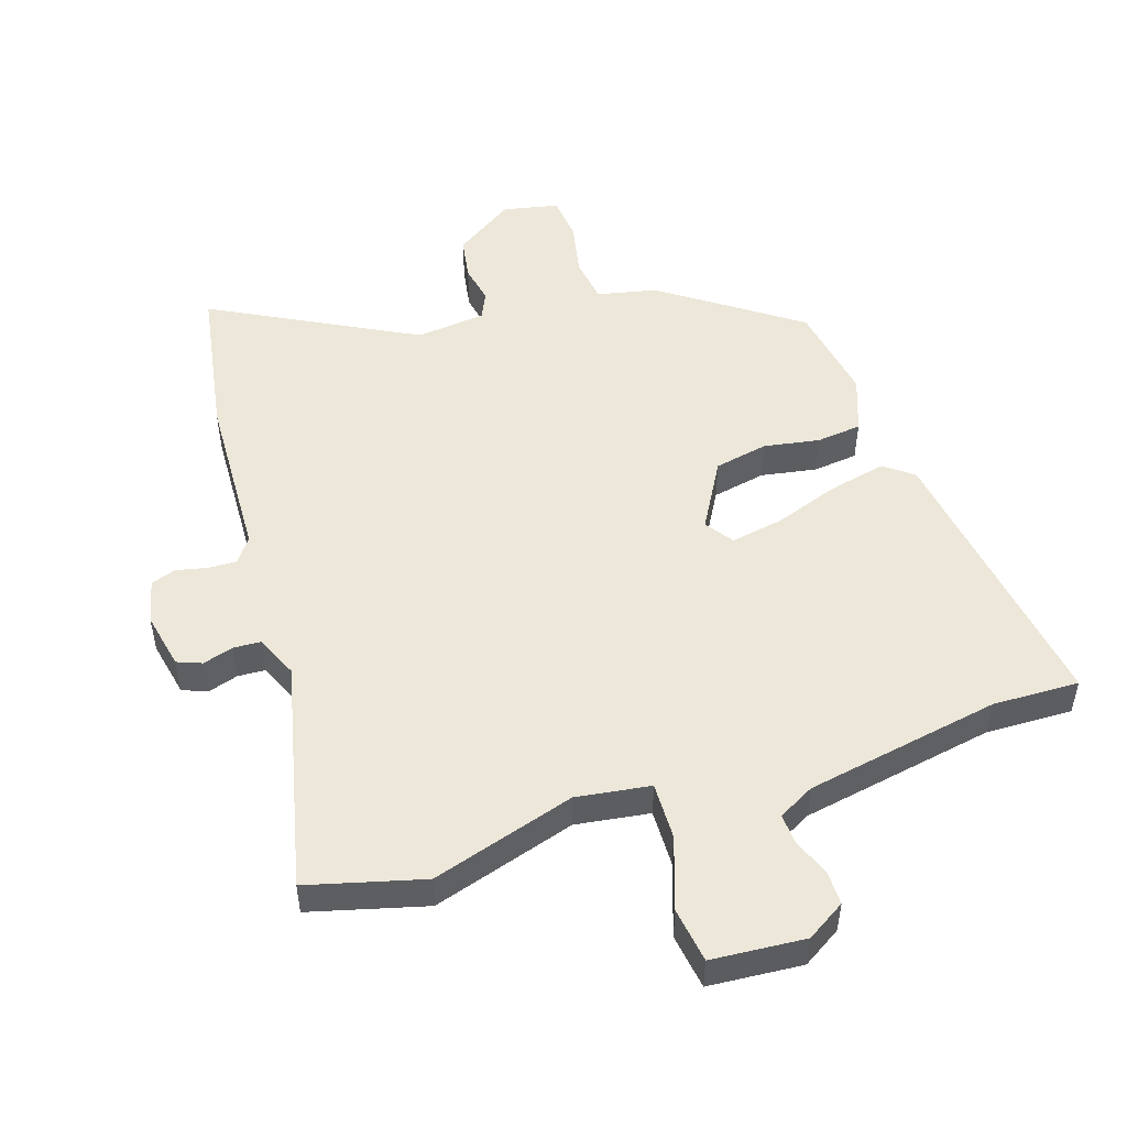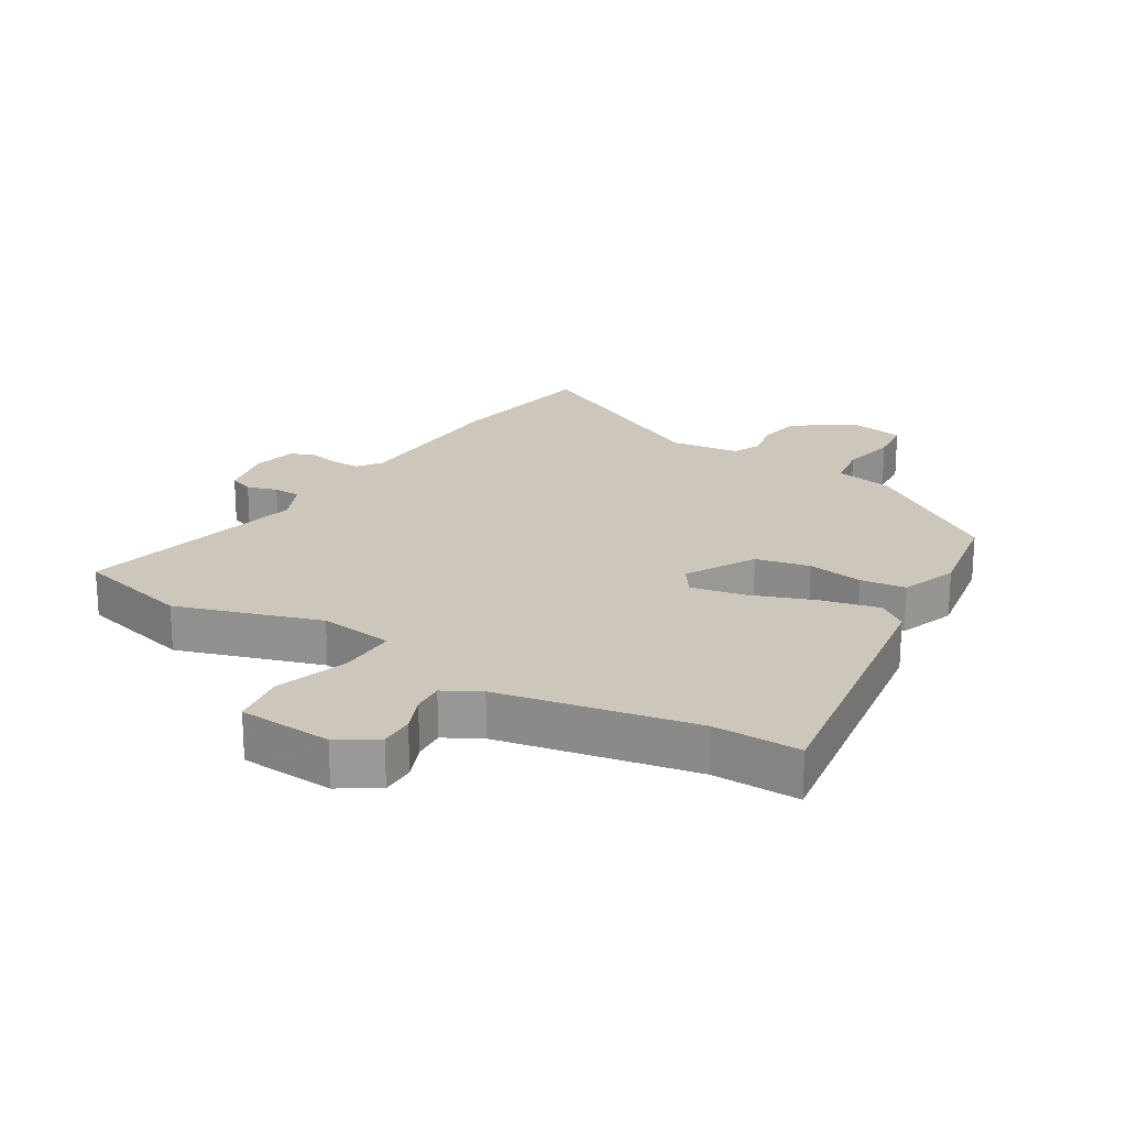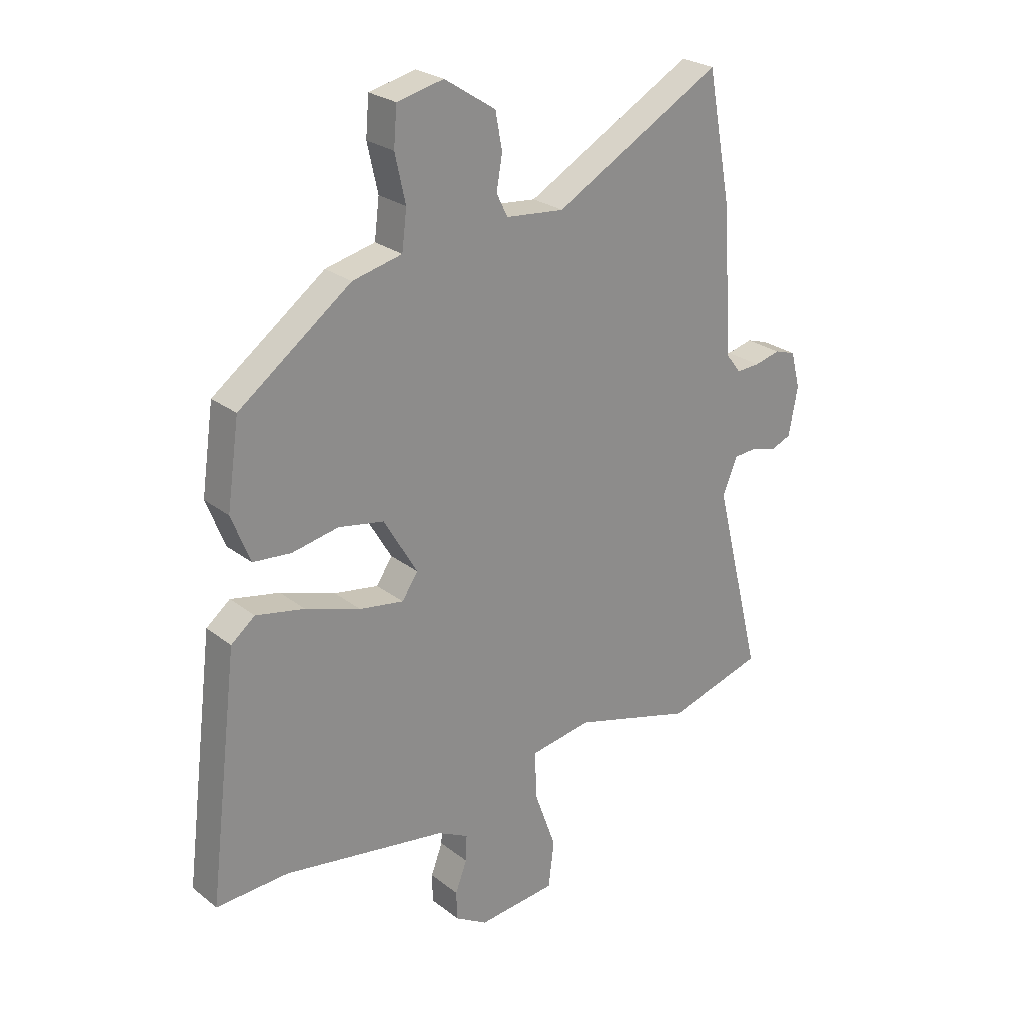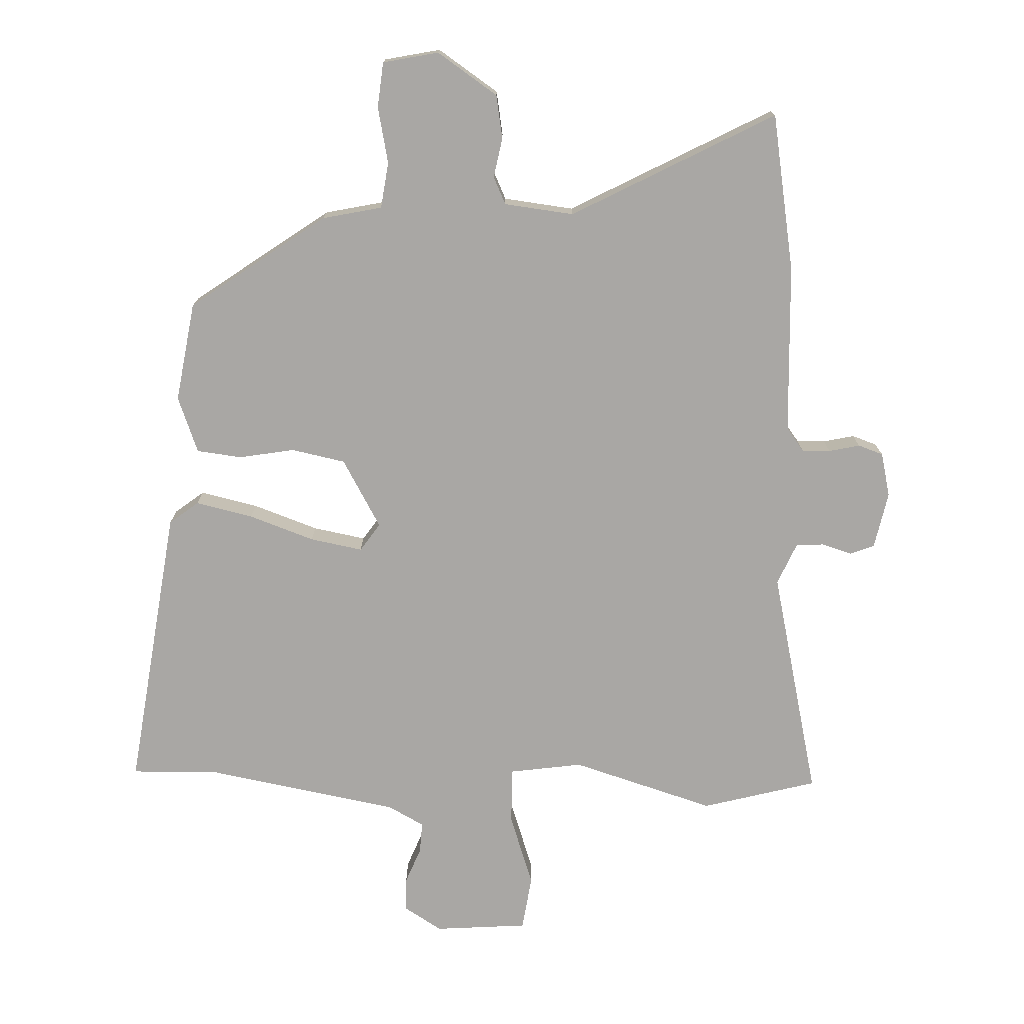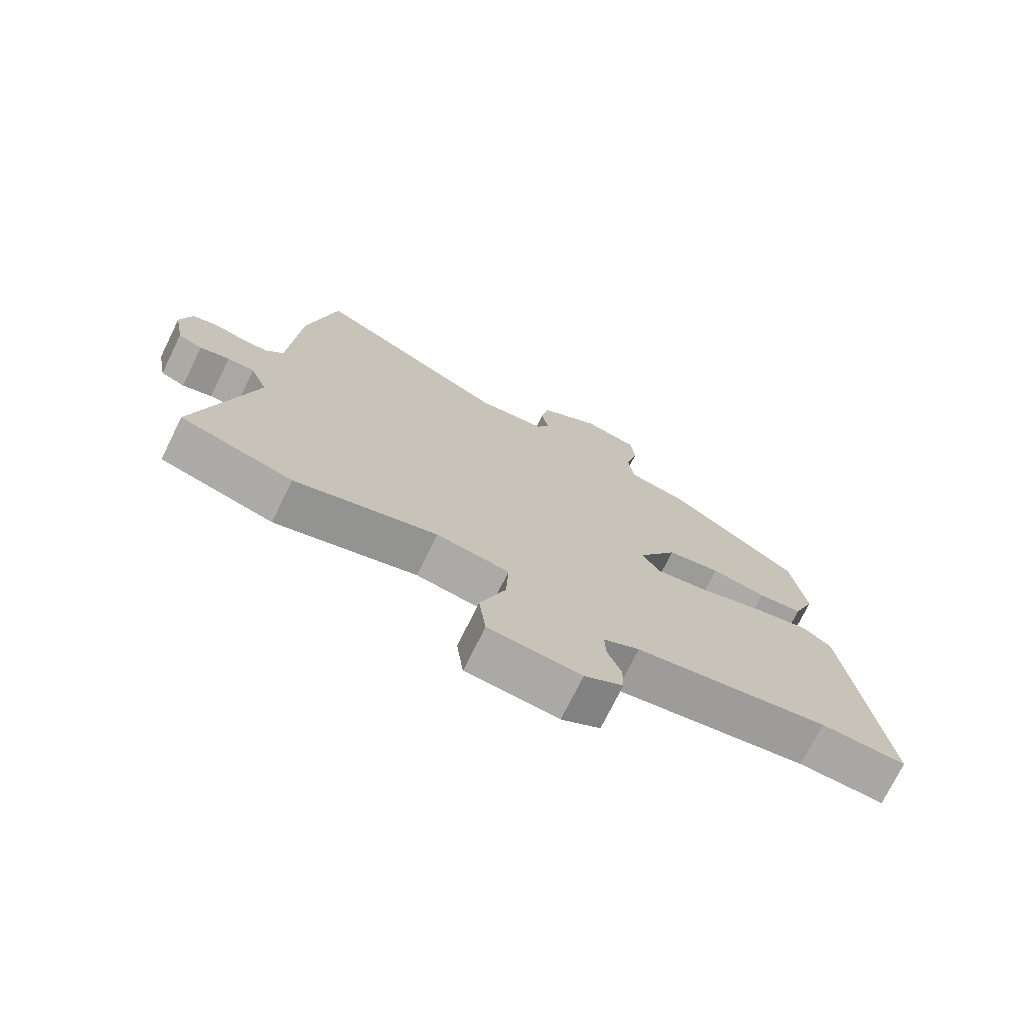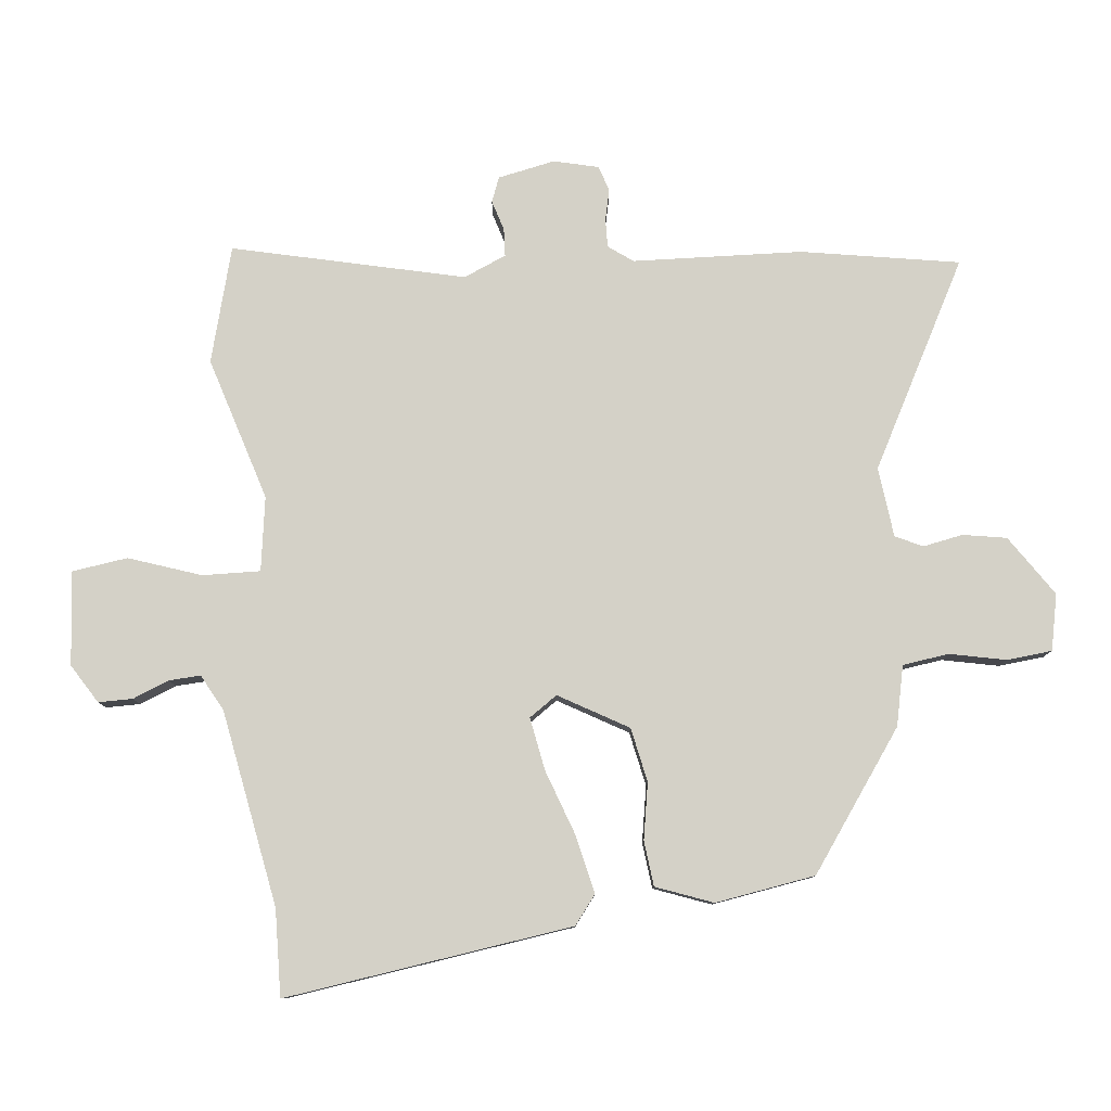
<metadata>
{"format":"obj","ext":"obj","renderer":"f3d","projection":"perspective","resolution":1024,"background":"white","views":[{"elev":50.1,"azim":160.9,"up":"+Y"},{"elev":21.3,"azim":-150.3,"up":"+Y"},{"elev":25.4,"azim":-39.1,"up":"+Z"},{"elev":-74.8,"azim":-2.9,"up":"+Y"},{"elev":-73.9,"azim":153.8,"up":"+Z"},{"elev":79.8,"azim":-96.7,"up":"+Y"}]}
</metadata>
<code>
v -0.475 0.07 0.329
v -0.263 0.07 0.485
v -0.169 0.07 0.507
v -0.16 0.07 0.58
v -0.18 0.07 0.669
v -0.174 0.07 0.741
v -0.086 0.07 0.761
v 0.011 0.07 0.698
v 0.024 0.07 0.629
v 0.013 0.07 0.566
v 0.034 0.07 0.523
v 0.145 0.07 0.512
v 0.464 0.07 0.689
v 0.511 0.07 0.44
v 0.527 0.07 0.171
v 0.556 0.07 0.133
v 0.601 0.07 0.135
v 0.65 0.07 0.147
v 0.69 0.07 0.134
v 0.708 0.07 0.064
v 0.691 0.07 -0.027
v 0.652 0.07 -0.043
v 0.604 0.07 -0.029
v 0.56 0.07 -0.032
v 0.532 0.07 -0.1
v 0.623 0.07 -0.465
v 0.441 0.07 -0.517
v 0.212 0.07 -0.451
v 0.095 0.07 -0.47
v 0.099 0.07 -0.561
v 0.14 0.07 -0.675
v 0.129 0.07 -0.763
v -0.019 0.07 -0.777
v -0.081 0.07 -0.74
v -0.082 0.07 -0.686
v -0.06 0.07 -0.628
v -0.058 0.07 -0.578
v -0.116 0.07 -0.548
v -0.427 0.07 -0.497
v -0.564 0.07 -0.503
v -0.508 0.07 -0.046
v -0.463 0.07 -0.01
v -0.371 0.07 -0.029
v -0.267 0.07 -0.064
v -0.183 0.07 -0.078
v -0.153 0.07 -0.033
v -0.217 0.07 0.075
v -0.303 0.07 0.091
v -0.391 0.07 0.074
v -0.463 0.07 0.081
v -0.498 0.07 0.17
v -0.475 0 0.329
v -0.263 0 0.485
v -0.169 0 0.507
v -0.16 0 0.58
v -0.18 0 0.669
v -0.174 0 0.741
v -0.086 0 0.761
v 0.011 0 0.698
v 0.024 0 0.629
v 0.013 0 0.566
v 0.034 0 0.523
v 0.145 0 0.512
v 0.464 0 0.689
v 0.511 0 0.44
v 0.527 0 0.171
v 0.556 0 0.133
v 0.601 0 0.135
v 0.65 0 0.147
v 0.69 0 0.134
v 0.708 0 0.064
v 0.691 0 -0.027
v 0.652 0 -0.043
v 0.604 0 -0.029
v 0.56 0 -0.032
v 0.532 0 -0.1
v 0.623 0 -0.465
v 0.441 0 -0.517
v 0.212 0 -0.451
v 0.095 0 -0.47
v 0.099 0 -0.561
v 0.14 0 -0.675
v 0.129 0 -0.763
v -0.019 0 -0.777
v -0.081 0 -0.74
v -0.082 0 -0.686
v -0.06 0 -0.628
v -0.058 0 -0.578
v -0.116 0 -0.548
v -0.427 0 -0.497
v -0.564 0 -0.503
v -0.508 0 -0.046
v -0.463 0 -0.01
v -0.371 0 -0.029
v -0.267 0 -0.064
v -0.183 0 -0.078
v -0.153 0 -0.033
v -0.217 0 0.075
v -0.303 0 0.091
v -0.391 0 0.074
v -0.463 0 0.081
v -0.498 0 0.17
f 48 49 50 51
f 47 48 51 1
f 41 42 43 44
f 39 40 41 44
f 38 39 44 45
f 37 38 45 46
f 33 34 35 36
f 33 36 37
f 30 31 32 33
f 29 30 33 37
f 25 26 27 28
f 24 25 28 29
f 20 21 22 23
f 20 23 24
f 17 18 19 20
f 16 17 20 24
f 15 16 24 29
f 12 13 14 15
f 11 12 15 29
f 7 8 9 10
f 4 5 6 7
f 3 4 7 10
f 47 1 2 3
f 46 47 3 10
f 29 37 46
f 10 11 29 46
f 102 101 100 99
f 52 102 99 98
f 95 94 93 92
f 95 92 91 90
f 96 95 90 89
f 97 96 89 88
f 87 86 85 84
f 88 87 84
f 84 83 82 81
f 88 84 81 80
f 79 78 77 76
f 80 79 76 75
f 74 73 72 71
f 75 74 71
f 71 70 69 68
f 75 71 68 67
f 80 75 67 66
f 66 65 64 63
f 80 66 63 62
f 61 60 59 58
f 58 57 56 55
f 61 58 55 54
f 54 53 52 98
f 61 54 98 97
f 97 88 80
f 97 80 62 61
f 1 52 53 2
f 2 53 54 3
f 3 54 55 4
f 4 55 56 5
f 5 56 57 6
f 6 57 58 7
f 7 58 59 8
f 8 59 60 9
f 9 60 61 10
f 10 61 62 11
f 11 62 63 12
f 12 63 64 13
f 13 64 65 14
f 14 65 66 15
f 15 66 67 16
f 16 67 68 17
f 17 68 69 18
f 18 69 70 19
f 19 70 71 20
f 20 71 72 21
f 21 72 73 22
f 22 73 74 23
f 23 74 75 24
f 24 75 76 25
f 25 76 77 26
f 26 77 78 27
f 27 78 79 28
f 28 79 80 29
f 29 80 81 30
f 30 81 82 31
f 31 82 83 32
f 32 83 84 33
f 33 84 85 34
f 34 85 86 35
f 35 86 87 36
f 36 87 88 37
f 37 88 89 38
f 38 89 90 39
f 39 90 91 40
f 40 91 92 41
f 41 92 93 42
f 42 93 94 43
f 43 94 95 44
f 44 95 96 45
f 45 96 97 46
f 46 97 98 47
f 47 98 99 48
f 48 99 100 49
f 49 100 101 50
f 50 101 102 51
f 51 102 52 1

</code>
